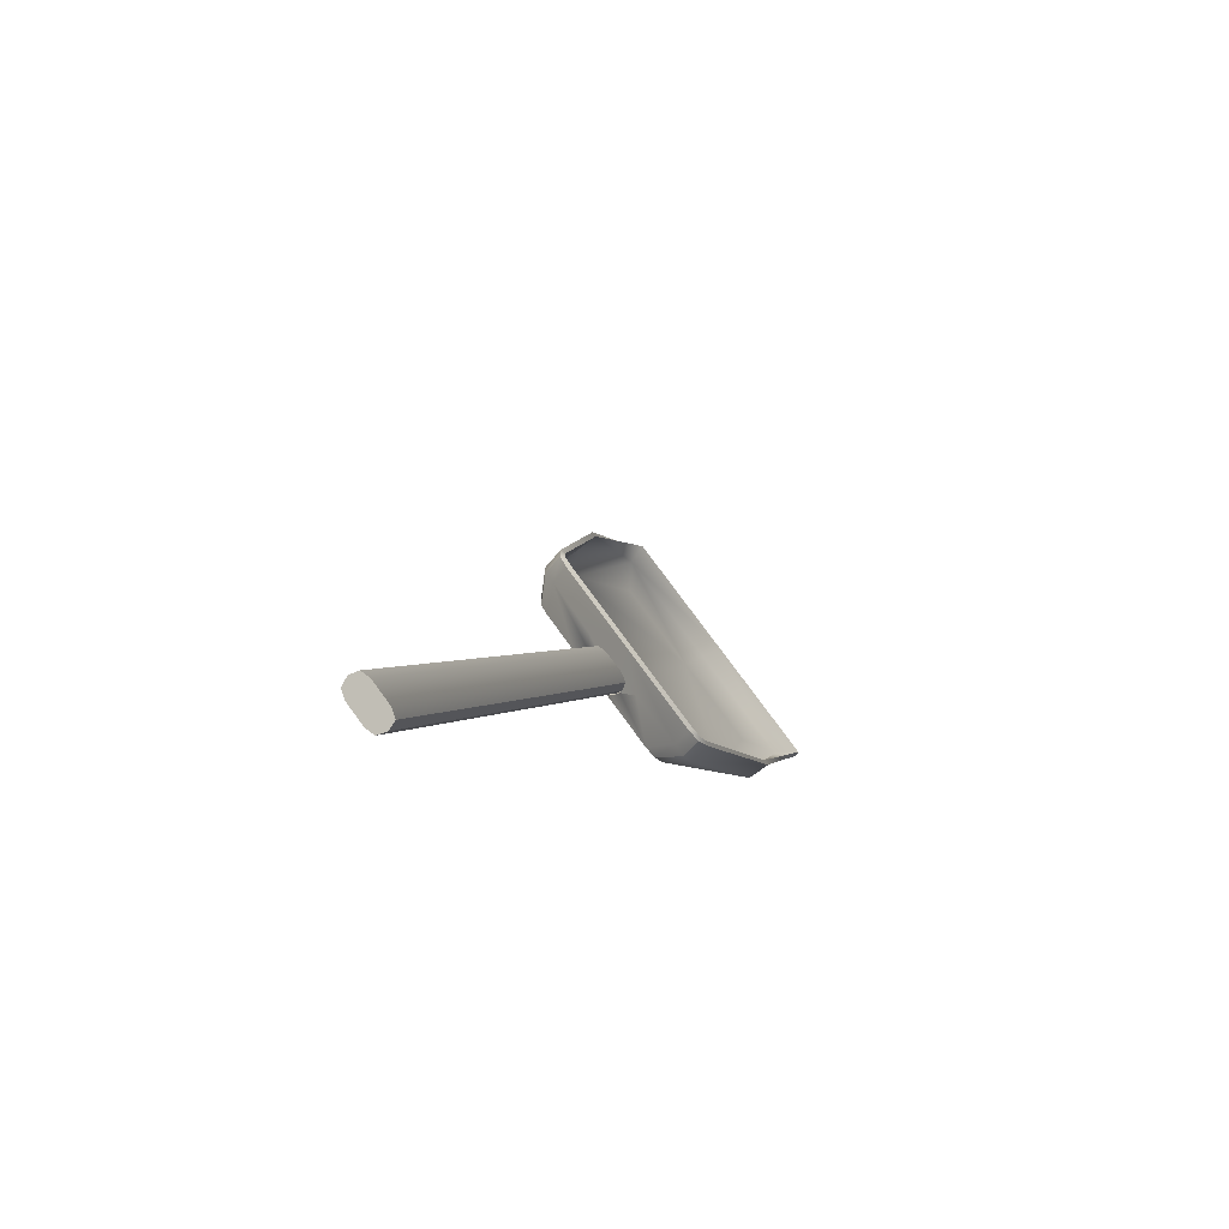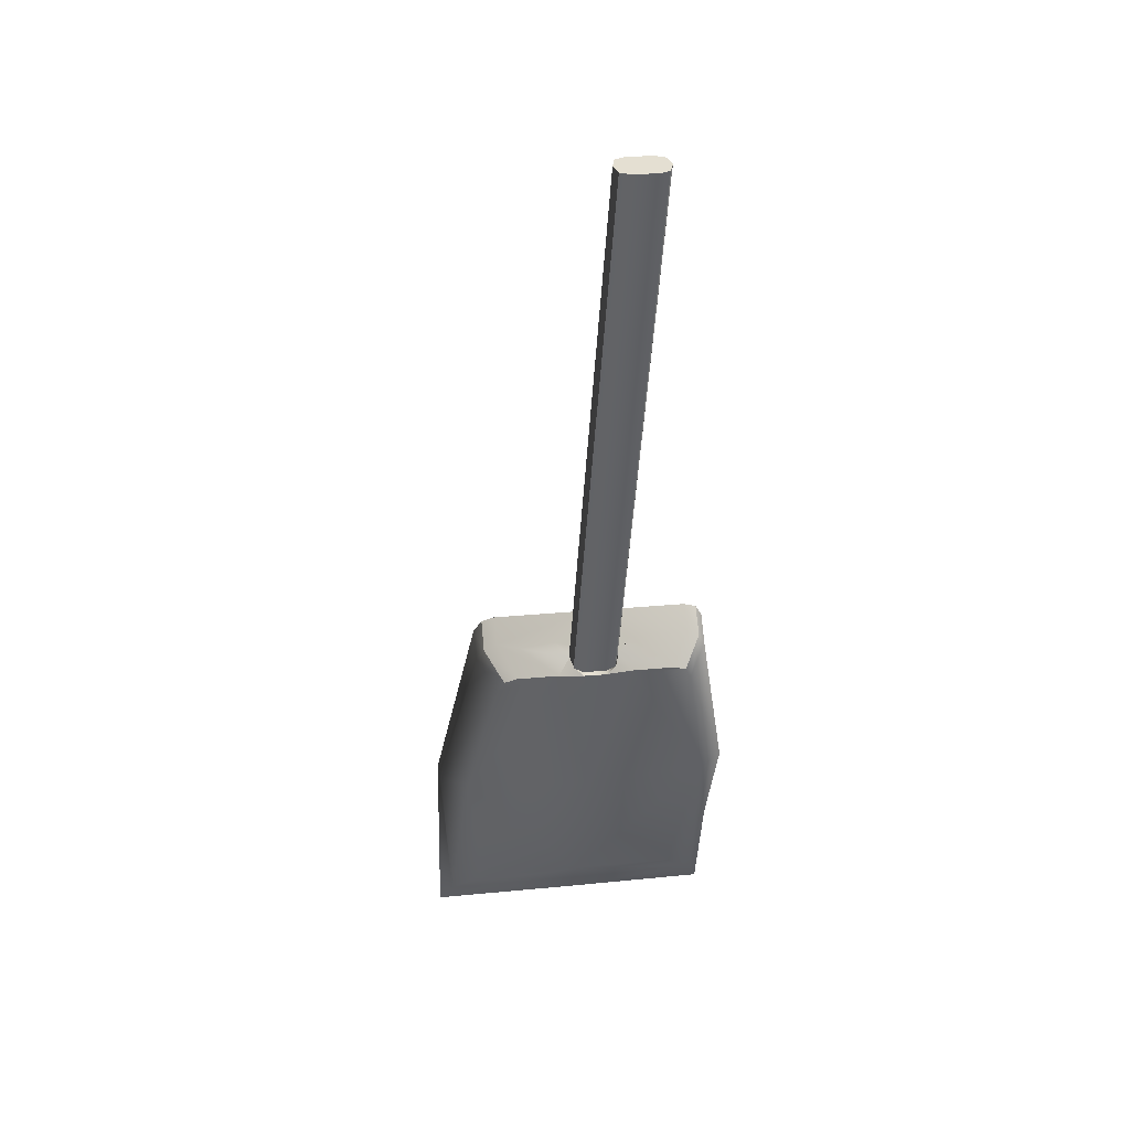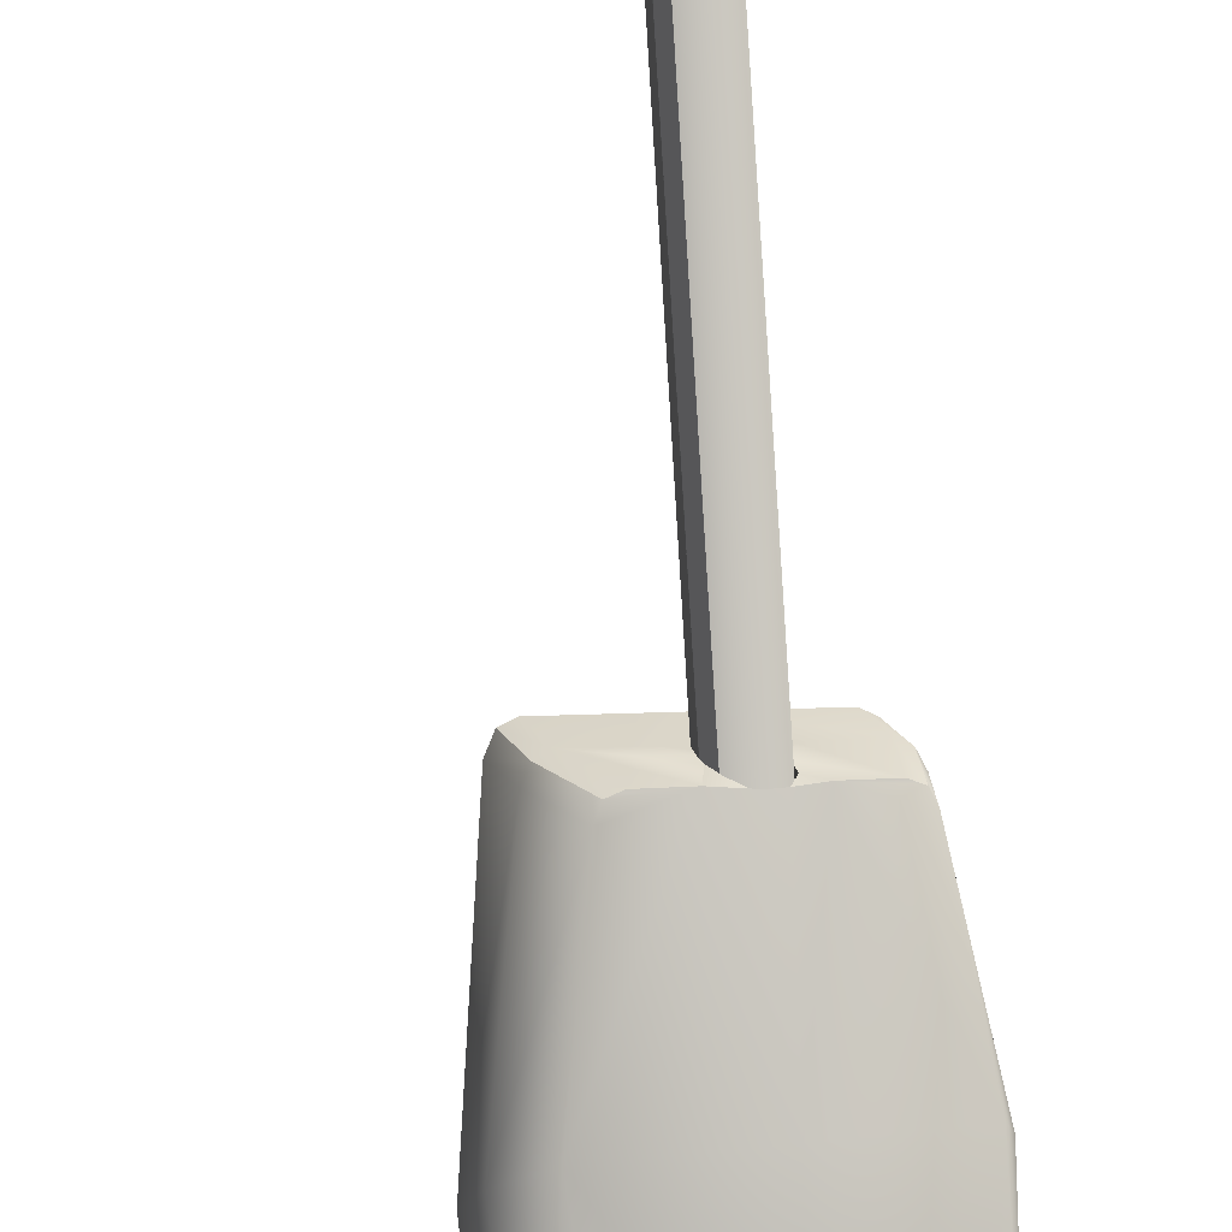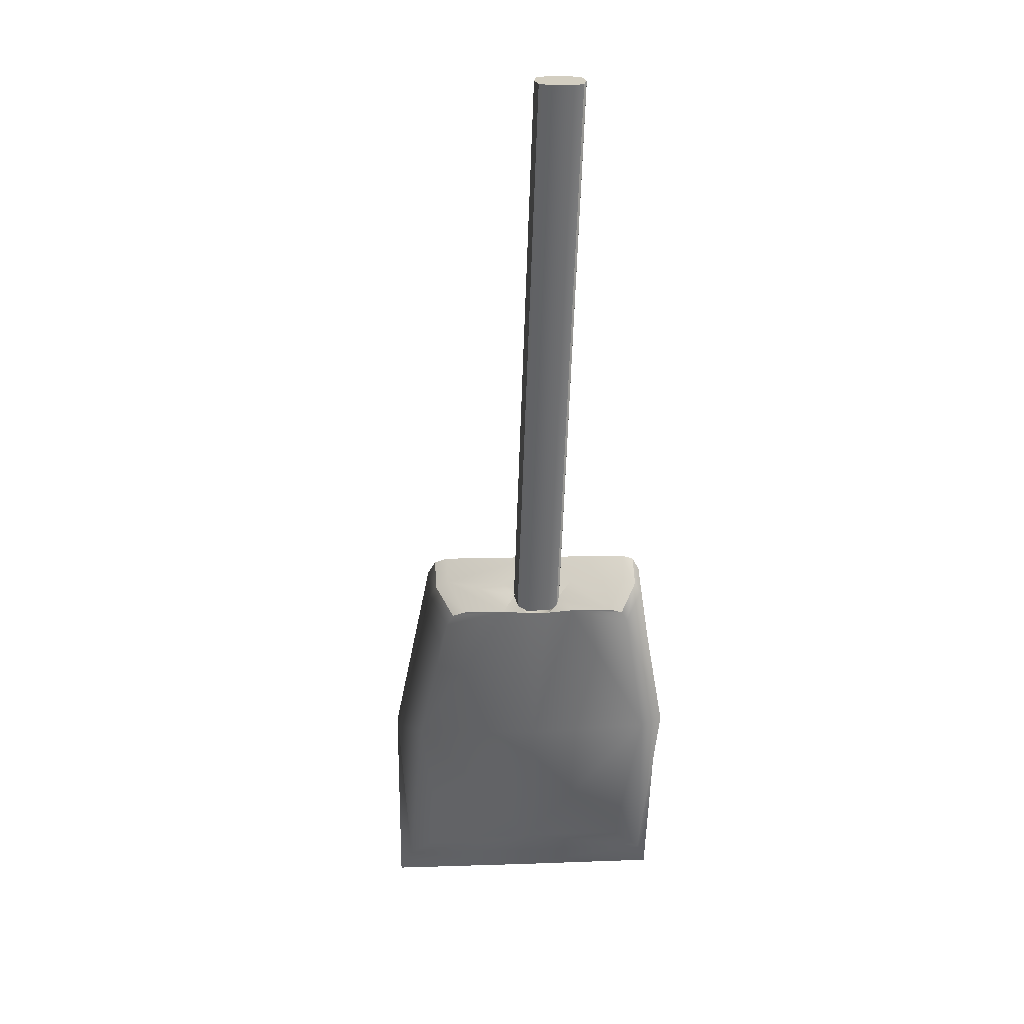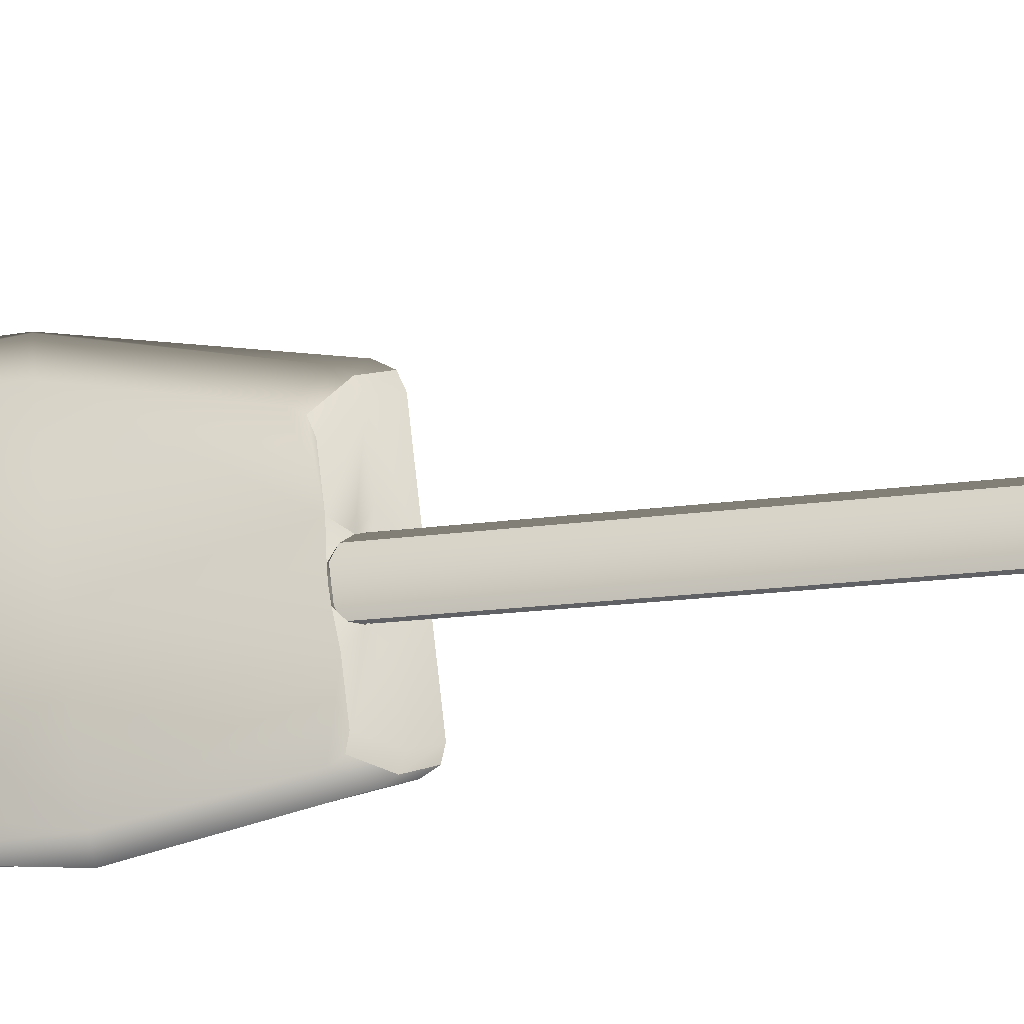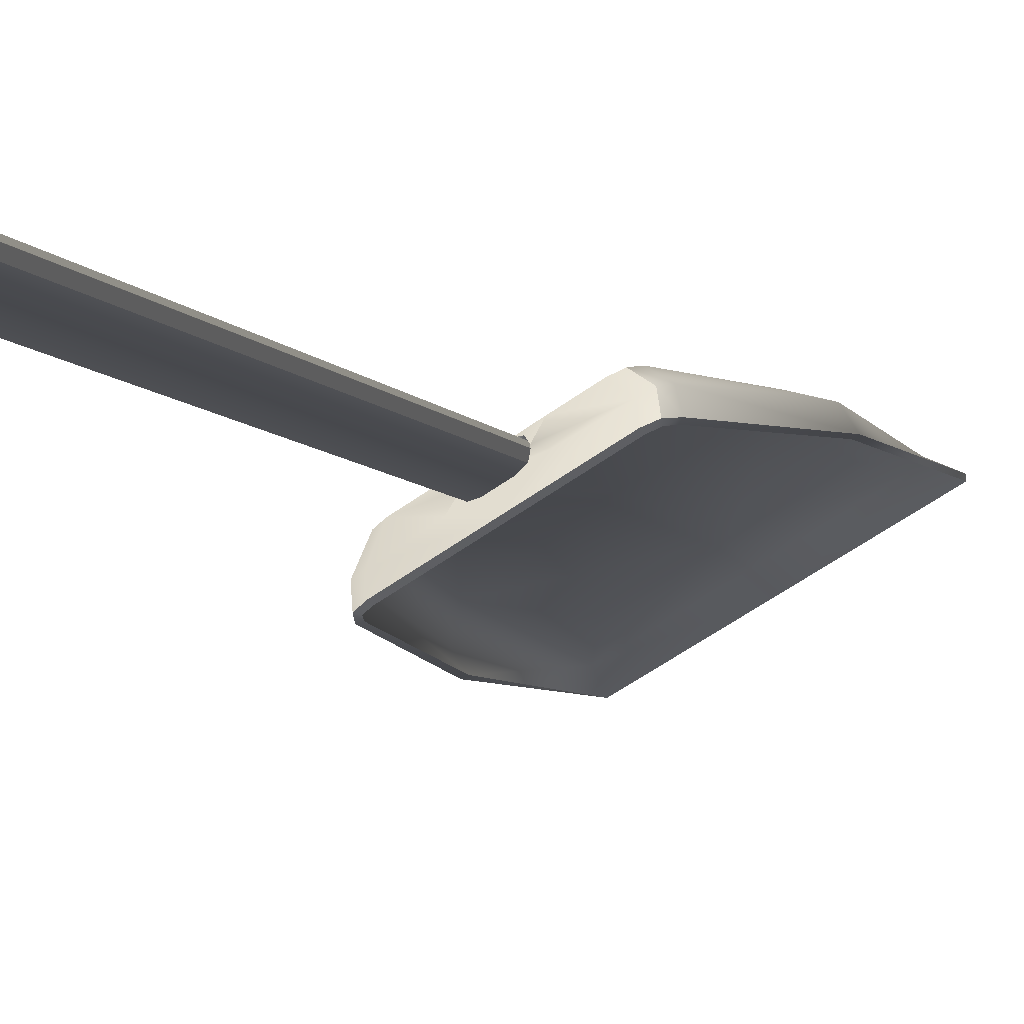
<metadata>
{"format":"obj","ext":"obj","renderer":"f3d","projection":"perspective","resolution":1024,"background":"white","views":[{"elev":78.2,"azim":87.0,"up":"+Y"},{"elev":23.6,"azim":23.8,"up":"+Y"},{"elev":68.8,"azim":-15.5,"up":"+Z"},{"elev":10.2,"azim":28.2,"up":"+Y"},{"elev":61.0,"azim":82.5,"up":"+Z"},{"elev":9.1,"azim":-162.8,"up":"+Z"}]}
</metadata>
<code>
v  1.22 30.26 1.857
v  2.065 28.09 3.142
v  2.951 28.09 2.56
v  4.797 28.13 1.314
v  9.023 28.29 -1.608
v  8.258 30.26 -2.774
v  -5.824 30.25 6.482
v  -5.06 28.29 7.643
v  -0.7206 28.13 4.939
v  1.156 28.09 3.739
v  0.2366 25.7 6.287
v  0.6707 27.01 4.971
v  0.6771 27 4.98
v  -2.819 25.7 8.295
v  -13.48 -2.441 0.8955
v  -3.662 -2.538 -5.572
v  -2.453 -0.1074 -3.732
v  -9.919 -0.0883 1.182
v  -4.841 -4.899 -7.367
v  -15.5 -4.854 -0.3414
v  6.171 -2.441 -12.02
v  5.839 -4.854 -14.37
v  5.021 -0.0883 -8.636
v  8.733 25.7 0.7032
v  4.28 27 2.613
v  4.274 27.01 2.603
v  5.654 25.7 2.727
v  0.5741 12.49 0.8736
v  -8.872 12.75 6.35
v  9.349 12.75 -5.623
v  3.784 25.52 3.946
v  2.946 25.47 4.482
v  9.597 25.37 -0.0151
v  9.859 24.42 -0.6159
v  -3.82 25.37 8.803
v  -4.477 24.42 8.805
v  2.097 25.52 5.054
v  10.04 12.77 -8.579
v  8.965 12.72 -10.29
v  10.24 26.83 -2.847
v  9.353 28.79 -4.291
v  -11.86 12.77 5.813
v  -6.678 26.84 8.266
v  -13 12.72 4.148
v  -7.642 28.78 6.889
v  9.935 27.79 -2.236
v  9.084 29.89 -3.519
v  -6.829 29.89 6.945
v  -6.003 27.8 8.229
v  3.748 27.82 2.267
v  0.5706 27.82 4.355
v  1.242 26.19 5.29
v  4.34 26.19 3.255
v  2.727 27.8 2.219
v  1.841 27.8 2.801
v  0.9965 29.97 1.516
v  7.982 29.97 -3.074
v  8.742 28.02 -1.917
v  4.573 27.84 0.9728
v  -5.229 28.02 7.263
v  -5.989 29.97 6.107
v  0.9319 27.8 3.398
v  -0.9445 27.84 4.598
v  0.4529 26.71 4.639
v  0.4467 26.72 4.63
v  -0.0321 25.63 5.871
v  -3.07 25.63 7.867
v  -2.685 0.1591 -4.086
v  -3.865 -2.202 -5.881
v  -13.51 -2.202 0.4577
v  -10.1 0.1591 0.787
v  -5.045 -4.563 -7.676
v  -15.61 -4.563 -0.7343
v  5.782 -2.202 -12.22
v  5.52 -4.563 -14.62
v  4.73 0.1591 -8.959
v  8.439 25.63 0.3044
v  5.379 25.63 2.315
v  4.05 26.72 2.263
v  4.056 26.71 2.272
v  -8.944 12.9 5.878
v  0.3183 12.67 0.4843
v  8.944 12.9 -5.878
v  2.685 25.63 4.086
v  3.517 25.63 3.539
v  9.21 25.35 -0.3304
v  9.435 24.51 -0.8646
v  -3.958 25.35 8.322
v  1.83 25.63 4.648
v  -4.537 24.51 8.317
v  9.552 12.8 -8.482
v  8.54 12.7 -10.02
v  9.743 26.77 -2.82
v  8.885 28.66 -4.164
v  -11.58 12.8 5.402
v  -6.454 26.77 7.824
v  -12.59 12.7 3.862
v  -7.348 28.66 6.503
v  8.673 29.64 -3.652
v  9.5 27.59 -2.385
v  -5.959 27.59 7.774
v  -6.794 29.64 6.512
v  3.525 27.53 1.926
v  0.3466 27.53 4.014
v  1.019 25.9 4.949
v  4.116 25.9 2.914
v  12.75 73.37 19.4
v  11.89 73.37 19.96
v  13.58 73.37 18.85
v  13.97 73.76 17.37
v  13.97 73.76 17.35
v  11.61 74.16 17.67
v  12.5 74.16 17.09
v  10.7 74.16 18.27
v  10.36 73.76 19.72
v  10.37 73.76 19.73
v  11.04 73.47 20.21
v  14.14 73.47 18.17
v  13.33 74.06 16.85
v  10.16 74.06 18.94
o Box001
g Box001
f 1 2 3
f 1 3 4
f 1 4 5
f 1 5 6
f 1 7 8
f 1 8 9
f 1 9 10
f 1 10 2
f 11 12 13
f 13 9 8
f 11 13 8
f 11 8 14
f 15 16 17
f 17 18 15
f 19 16 15
f 15 20 19
f 21 16 19
f 19 22 21
f 17 16 21
f 21 23 17
f 24 5 4
f 4 25 26
f 24 4 26
f 24 26 27
f 17 28 29
f 29 18 17
f 30 28 17
f 17 23 30
f 31 32 28
f 33 24 27
f 34 33 27
f 30 34 27
f 28 30 27
f 31 28 27
f 11 14 35
f 11 35 36
f 11 36 29
f 11 29 28
f 28 32 37
f 11 28 37
f 21 38 30
f 30 23 21
f 39 38 21
f 21 22 39
f 40 38 39
f 39 41 40
f 38 40 34
f 34 30 38
f 42 29 36
f 36 43 42
f 44 42 43
f 43 45 44
f 15 42 44
f 44 20 15
f 29 42 15
f 15 18 29
f 46 47 6
f 6 5 46
f 48 49 8
f 8 7 48
f 49 35 14
f 14 8 49
f 33 46 5
f 5 24 33
f 47 46 40
f 40 41 47
f 46 33 34
f 34 40 46
f 35 49 43
f 43 36 35
f 49 48 45
f 45 43 49
f 3 50 4
f 9 51 10
f 11 52 12
f 13 51 9
f 26 53 27
f 4 50 25
f 27 53 31
f 37 52 11
f 54 55 56
f 56 57 58
f 56 58 59
f 54 56 59
f 60 61 56
f 56 55 62
f 56 62 63
f 60 56 63
f 64 65 66
f 66 67 60
f 64 66 60
f 64 60 63
f 68 69 70
f 70 71 68
f 70 69 72
f 72 73 70
f 72 69 74
f 74 75 72
f 74 69 68
f 68 76 74
f 59 58 77
f 77 78 79
f 59 77 79
f 59 79 80
f 81 82 68
f 68 71 81
f 68 82 83
f 83 76 68
f 82 84 85
f 82 85 78
f 78 77 86
f 78 86 87
f 78 87 83
f 82 78 83
f 88 67 66
f 89 84 82
f 66 89 82
f 66 82 81
f 66 81 90
f 88 66 90
f 83 91 74
f 74 76 83
f 74 91 92
f 92 75 74
f 92 91 93
f 93 94 92
f 87 93 91
f 91 83 87
f 90 81 95
f 95 96 90
f 96 95 97
f 97 98 96
f 97 95 70
f 70 73 97
f 70 95 81
f 81 71 70
f 57 99 100
f 100 58 57
f 60 101 102
f 102 61 60
f 67 88 101
f 101 60 67
f 58 100 86
f 86 77 58
f 93 100 99
f 99 94 93
f 87 86 100
f 100 93 87
f 96 101 88
f 88 90 96
f 98 102 101
f 101 96 98
f 59 103 54
f 62 104 63
f 65 105 66
f 63 104 64
f 78 106 79
f 80 103 59
f 85 106 78
f 66 105 89
f 57 56 1
f 1 6 57
f 55 54 3
f 3 2 55
f 56 61 7
f 7 1 56
f 62 55 2
f 2 10 62
f 65 64 13
f 13 12 65
f 73 72 19
f 19 20 73
f 72 75 22
f 22 19 72
f 80 79 26
f 26 25 80
f 85 84 32
f 32 31 85
f 84 89 37
f 37 32 84
f 75 92 39
f 39 22 75
f 92 94 41
f 41 39 92
f 98 97 44
f 44 45 98
f 97 73 20
f 20 44 97
f 99 57 6
f 6 47 99
f 61 102 48
f 48 7 61
f 94 99 47
f 47 41 94
f 102 98 45
f 45 48 102
f 54 103 50
f 50 3 54
f 104 62 10
f 10 51 104
f 105 65 12
f 12 52 105
f 64 104 51
f 51 13 64
f 79 106 53
f 53 26 79
f 103 80 25
f 25 50 103
f 106 85 31
f 31 53 106
f 89 105 52
f 52 37 89
f 84 107 108
f 108 89 84
f 85 109 107
f 107 84 85
f 80 110 111
f 111 79 80
f 55 112 113
f 113 54 55
f 62 114 112
f 112 55 62
f 65 115 116
f 116 64 65
f 89 108 117
f 117 105 89
f 109 85 106
f 106 118 109
f 110 80 103
f 103 119 110
f 79 111 118
f 118 106 79
f 54 113 119
f 119 103 54
f 114 62 104
f 104 120 114
f 115 65 105
f 105 117 115
f 64 116 120
f 120 104 64
f 109 118 111
f 109 111 110
f 109 110 107
f 114 120 116
f 114 116 115
f 112 114 115
f 112 115 117
f 117 113 112
f 113 117 108
f 108 119 113
f 119 108 107
f 107 110 119

</code>
